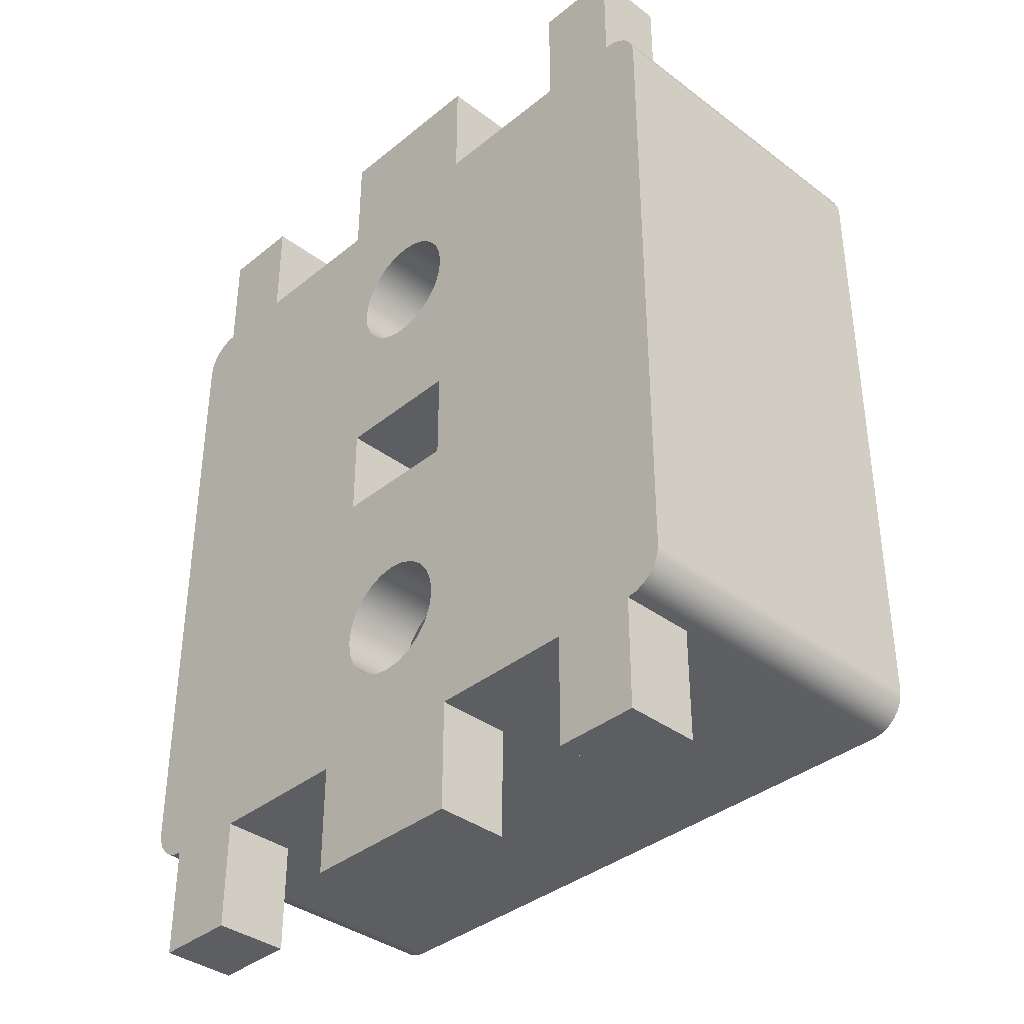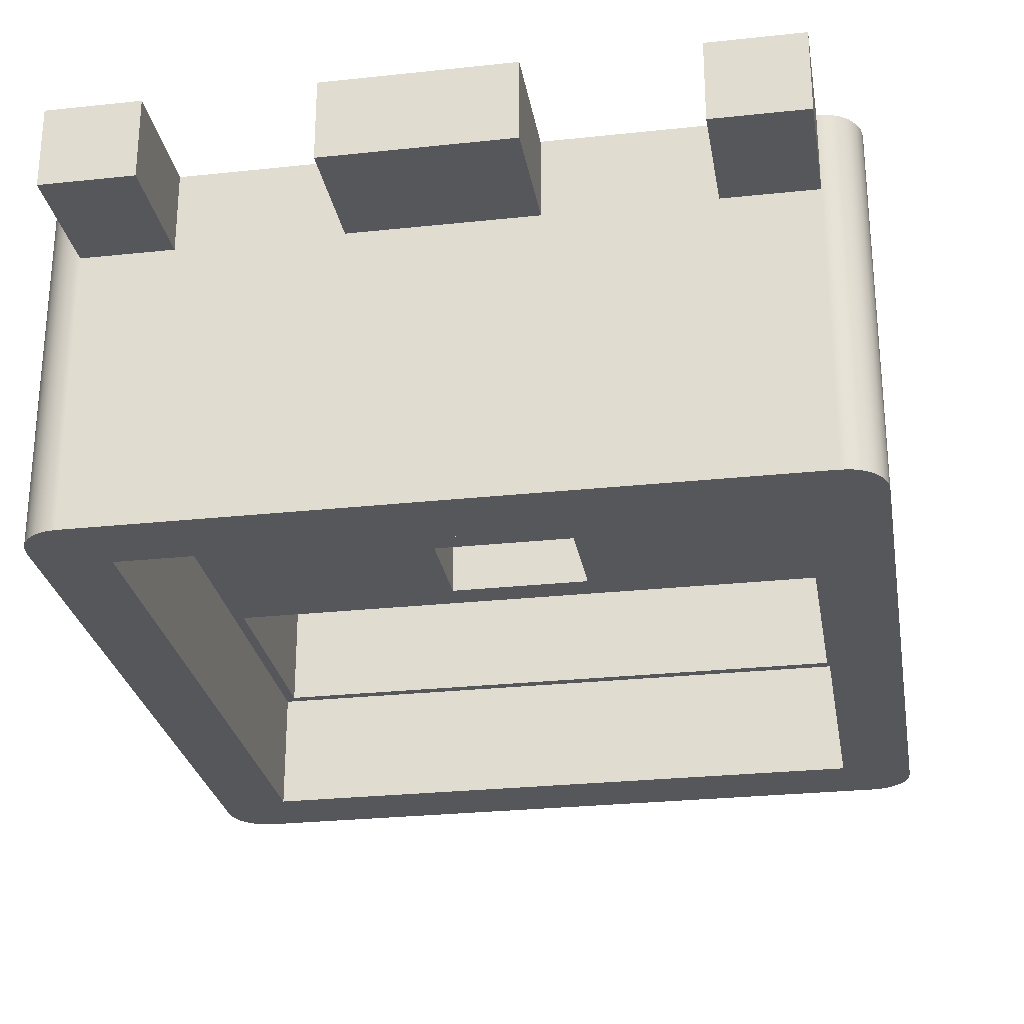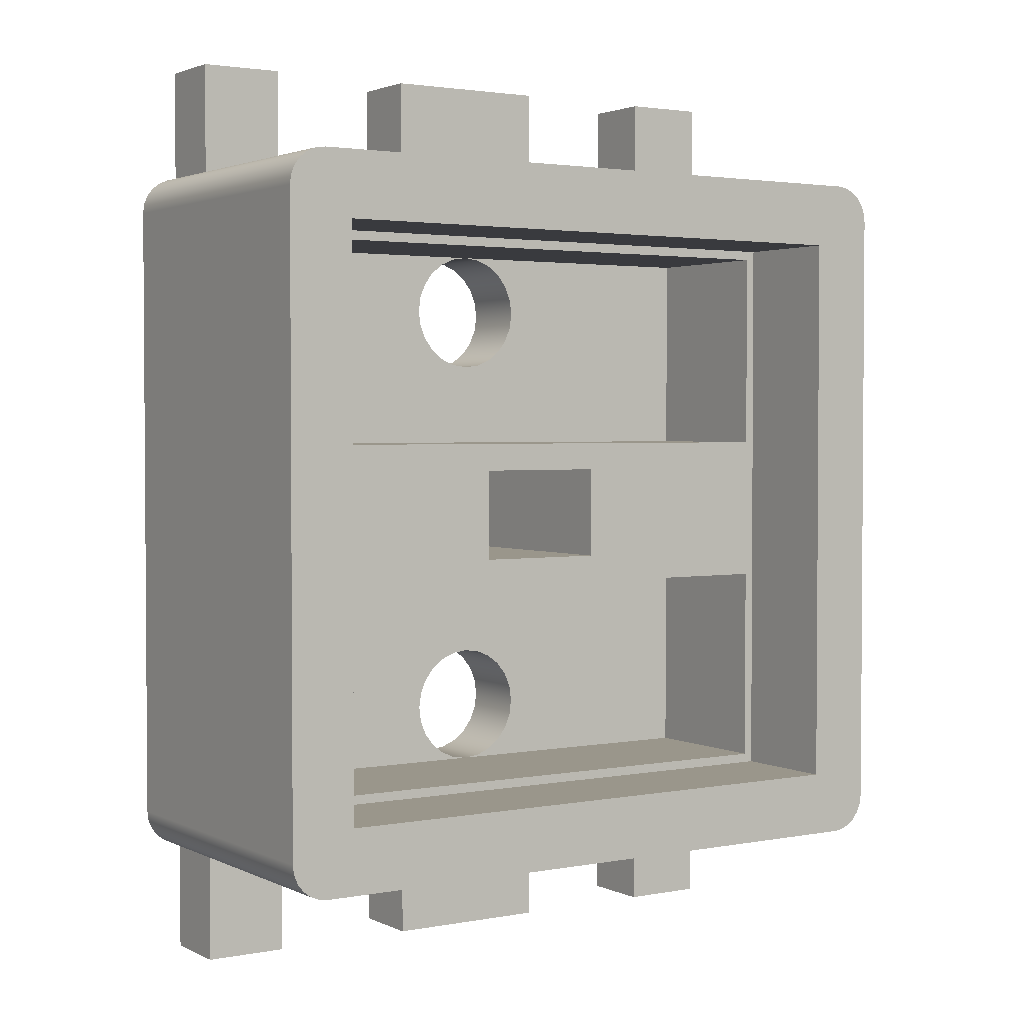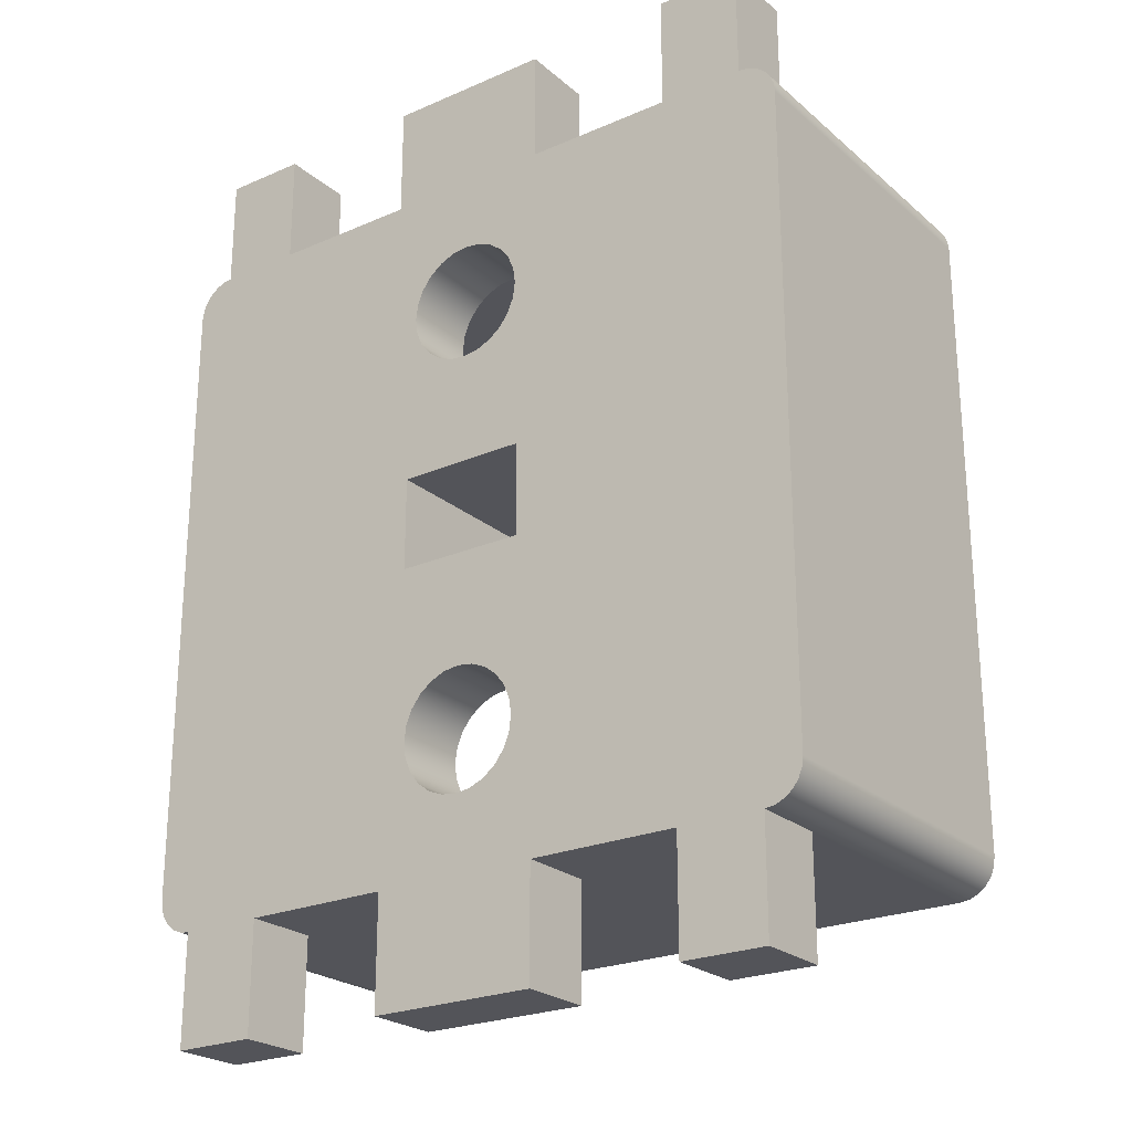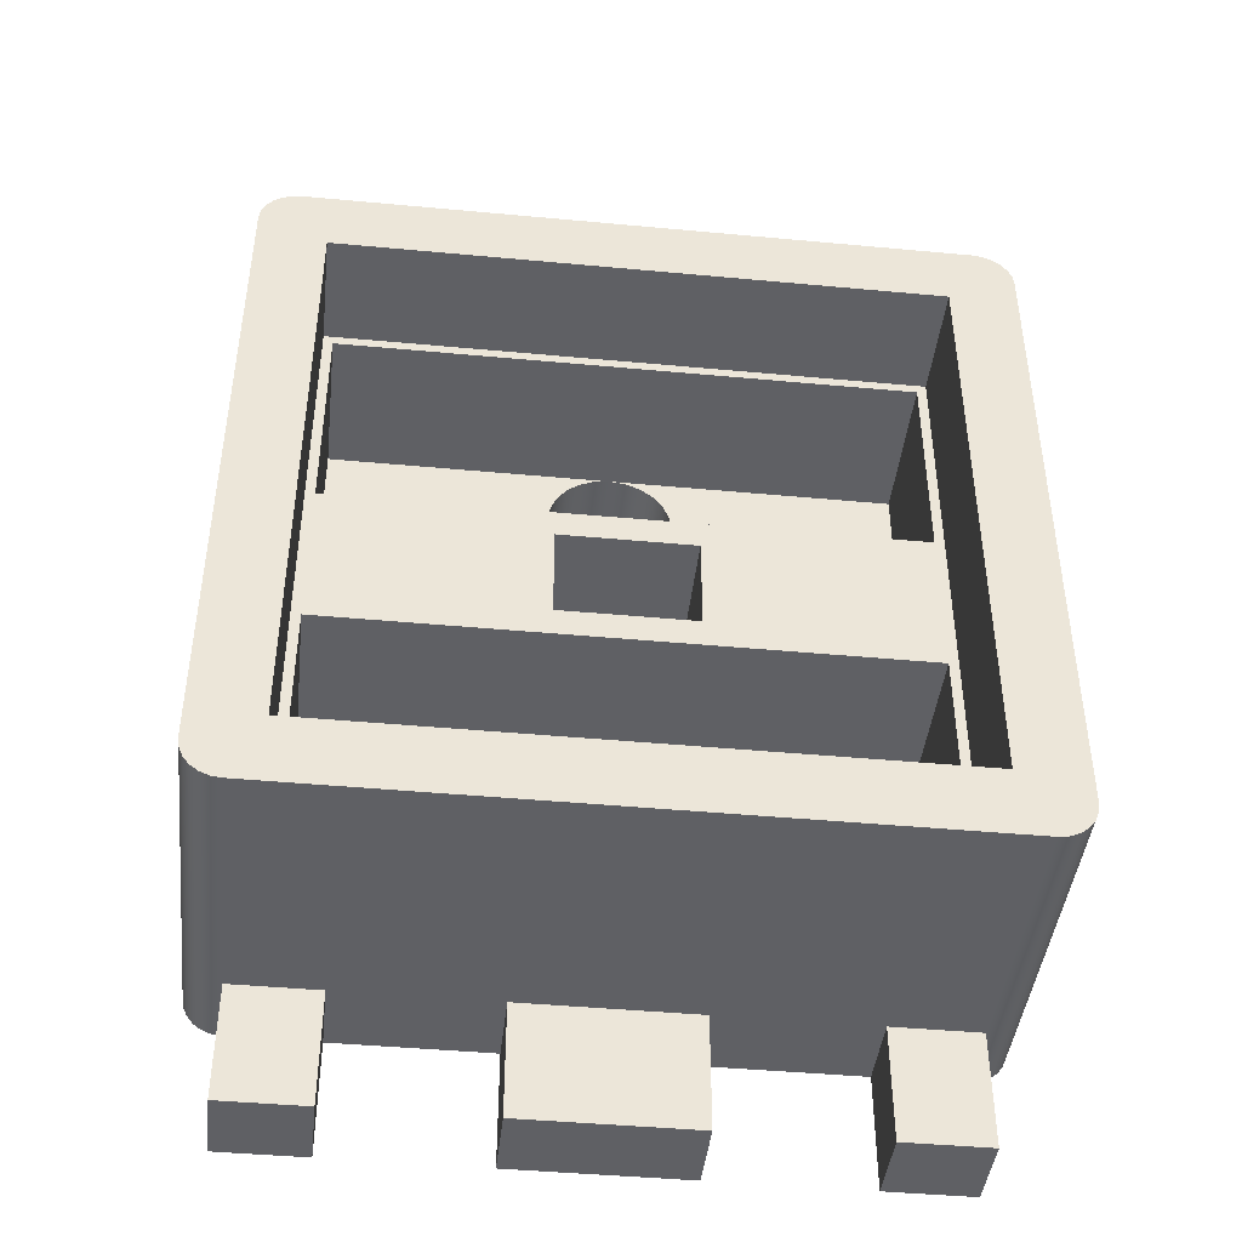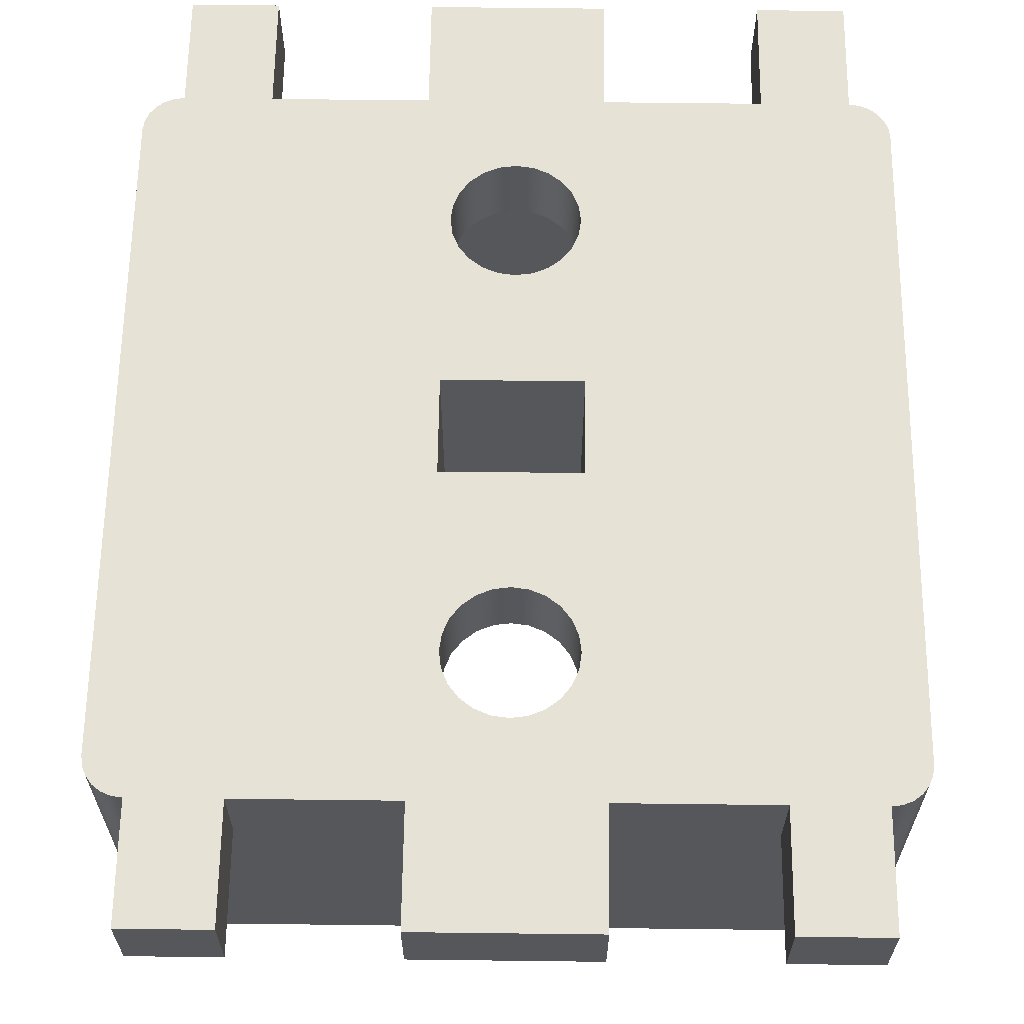
<metadata>
{"format":"obj","ext":"obj","renderer":"f3d","projection":"perspective","resolution":1024,"background":"white","views":[{"elev":-37.3,"azim":46.0,"up":"+Y"},{"elev":-27.0,"azim":9.5,"up":"+Z"},{"elev":2.4,"azim":146.9,"up":"+Y"},{"elev":-23.9,"azim":35.9,"up":"+Y"},{"elev":-43.7,"azim":173.7,"up":"+Y"},{"elev":62.9,"azim":0.7,"up":"+Z"}]}
</metadata>
<code>
g Body1
v 10 17.5 7
v 10.04 17.5 7
v 10.03 17.5 7
v 10.01 17.5 7
v 10.46 17.44 7
v 10.85 17.27 7
v 11.18 17.01 7
v 11.44 16.67 7
v 11.6 16.28 7
v 11.65 15.86 7
v 11.59 15.45 7
v 11.43 15.06 7
v 11.17 14.72 7
v 10.83 14.47 7
v 10.44 14.31 7
v 10.02 14.25 7
v 9.604 14.31 7
v 9.213 14.47 7
v 8.877 14.72 7
v 8.619 15.06 7
v 8.455 15.45 7
v 8.397 15.86 7
v 8.449 16.28 7
v 8.608 16.67 7
v 8.861 17.01 7
v 9.194 17.27 7
v 9.582 17.44 7
v 11.65 15.88 9
v 11.59 16.3 9
v 11.43 16.69 9
v 11.17 17.02 9
v 10.83 17.28 9
v 10.44 17.44 9
v 10.02 17.5 9
v 9.602 17.44 9
v 9.21 17.28 9
v 8.873 17.02 9
v 8.615 16.69 9
v 8.453 16.3 9
v 8.397 15.88 9
v 8.453 15.45 9
v 8.615 15.06 9
v 8.873 14.73 9
v 9.21 14.47 9
v 9.602 14.31 9
v 10.02 14.25 9
v 10.44 14.31 9
v 10.83 14.47 9
v 11.17 14.73 9
v 11.43 15.06 9
v 11.59 15.45 9
v 10.06 2.5 7
v 10 2.5 7
v 10.02 2.5 7
v 10.04 2.5 7
v 9.583 2.563 7
v 9.197 2.731 7
v 8.866 2.993 7
v 8.614 3.331 7
v 8.458 3.722 7
v 8.407 4.141 7
v 8.466 4.558 7
v 8.63 4.946 7
v 8.889 5.279 7
v 9.224 5.535 7
v 9.614 5.695 7
v 10.03 5.75 7
v 10.45 5.695 7
v 10.84 5.535 7
v 11.18 5.279 7
v 11.43 4.946 7
v 11.6 4.558 7
v 11.66 4.141 7
v 11.61 3.722 7
v 11.45 3.331 7
v 11.2 2.993 7
v 10.87 2.731 7
v 10.48 2.563 7
v 11.66 4.125 9
v 11.6 4.545 9
v 11.44 4.937 9
v 11.18 5.274 9
v 10.84 5.532 9
v 10.45 5.694 9
v 10.03 5.75 9
v 9.612 5.694 9
v 9.22 5.532 9
v 8.883 5.274 9
v 8.625 4.937 9
v 8.463 4.545 9
v 8.407 4.125 9
v 8.463 3.704 9
v 8.625 3.312 9
v 8.883 2.976 9
v 9.22 2.717 9
v 9.612 2.555 9
v 10.03 2.5 9
v 10.45 2.555 9
v 10.84 2.717 9
v 11.18 2.976 9
v 11.44 3.312 9
v 11.6 3.704 9
v 3.75 0.5 9
v 3.75 -2.5 9
v 3.75 -2.5 7
v 3.75 0.5 7
v 7.75 -2.5 9
v 7.75 0.5 9
v 7.75 0.5 7
v 7.75 -2.5 7
v 7.75 19.5 9
v 7.75 22.5 9
v 7.75 22.5 7
v 7.75 19.5 7
v 3.75 22.5 9
v 3.75 19.5 9
v 3.75 19.5 7
v 3.75 22.5 7
v 12.25 0.5 9
v 12.25 -2.5 9
v 12.25 -2.5 7
v 12.25 0.5 7
v 16.25 -2.5 9
v 16.25 0.5 9
v 16.25 0.5 7
v 16.25 -2.5 7
v 16.25 19.5 9
v 16.25 22.5 9
v 16.25 22.5 7
v 16.25 19.5 7
v 12.25 22.5 9
v 12.25 19.5 9
v 12.25 19.5 7
v 12.25 22.5 7
v 18.5 -2.5 7
v 18.5 -2.5 9
v 1.5 -2.5 9
v 1.5 -2.5 7
v 18.5 0.5 7
v 1.5 0.5 7
v 18.5 22.5 9
v 18.5 22.5 7
v 18.5 19.5 7
v 1.5 19.5 7
v 1.5 22.5 7
v 18.5 19.5 9
v 1.5 22.5 9
v 1.5 0.5 9
v 2.5 2.5 7
v 2.5 8 7
v 17.5 8 7
v 17.5 2.5 7
v 2.5 8 3
v 17.5 8 3
v 2.5 2.5 3
v 17.5 17.5 7
v 17.5 12 7
v 2.5 12 7
v 2.5 17.5 7
v 17.5 17.5 3
v 17.5 12 3
v 2.5 17.5 3
v 2.25 17.75 0
v 17.75 17.75 0
v 17.75 17.75 3
v 2.25 17.75 3
v 17.75 2.25 0
v 17.75 2.25 3
v 2.25 2.25 0
v 2.25 2.25 3
v 17.5 2.5 3
v 2.5 12 3
v 11.75 8.75 9
v 11.75 11.25 9
v 11.75 11.25 3
v 11.75 8.75 3
v 8.25 11.25 9
v 8.25 11.25 3
v 8.25 8.75 9
v 8.25 8.75 3
v 1.5 0.5 0
v 18.5 0.5 0
v 18.5 19.5 0
v 1.5 19.5 0
v 18.5 0.5 9
v 1.5 19.5 9
v 18.76 0.5341 9
v 19 0.634 9
v 19.21 0.7929 9
v 19.37 1 9
v 19.47 1.241 9
v 19.5 1.5 9
v 19.5 18.5 9
v 19.47 18.76 9
v 19.37 19 9
v 19.21 19.21 9
v 19 19.37 9
v 18.76 19.47 9
v 1.241 19.47 9
v 1 19.37 9
v 0.7929 19.21 9
v 0.634 19 9
v 0.5341 18.76 9
v 0.5 18.5 9
v 0.5 1.5 9
v 0.5341 1.241 9
v 0.634 1 9
v 0.7929 0.7929 9
v 1 0.634 9
v 1.241 0.5341 9
v 0.5 18.5 0
v 0.5 1.5 0
v 1.241 19.47 0
v 1 19.37 0
v 0.7929 19.21 0
v 0.634 19 0
v 0.5341 18.76 0
v 19.5 18.5 0
v 19.47 18.76 0
v 19.37 19 0
v 19.21 19.21 0
v 19 19.37 0
v 18.76 19.47 0
v 19.5 1.5 0
v 18.76 0.5341 0
v 19 0.634 0
v 19.21 0.7929 0
v 19.37 1 0
v 19.47 1.241 0
v 0.5341 1.241 0
v 0.634 1 0
v 0.7929 0.7929 0
v 1 0.634 0
v 1.241 0.5341 0
f 1 2 4
f 4 2 3
f 5 33 2
f 2 33 34
f 2 34 3
f 3 34 4
f 4 34 1
f 1 34 35
f 1 35 27
f 27 35 36
f 27 36 26
f 26 36 37
f 26 37 25
f 25 37 38
f 25 38 24
f 24 38 39
f 24 39 23
f 23 39 40
f 23 40 22
f 22 40 41
f 22 41 21
f 21 41 42
f 21 42 20
f 20 42 43
f 20 43 19
f 19 43 44
f 19 44 18
f 18 44 45
f 18 45 17
f 17 45 46
f 17 46 16
f 16 46 15
f 15 46 47
f 15 47 14
f 14 47 48
f 14 48 13
f 13 48 49
f 13 49 12
f 12 49 50
f 12 50 11
f 11 50 51
f 11 51 10
f 10 51 28
f 10 28 9
f 9 28 29
f 9 29 8
f 8 29 30
f 8 30 7
f 7 30 31
f 7 31 6
f 6 31 32
f 6 32 5
f 5 32 33
f 52 53 55
f 55 53 54
f 56 96 53
f 53 96 97
f 53 97 54
f 54 97 55
f 55 97 52
f 52 97 98
f 52 98 78
f 78 98 99
f 78 99 77
f 77 99 100
f 77 100 76
f 76 100 101
f 76 101 75
f 75 101 102
f 75 102 74
f 74 102 79
f 74 79 73
f 73 79 80
f 73 80 72
f 72 80 81
f 72 81 71
f 71 81 82
f 71 82 70
f 70 82 83
f 70 83 69
f 69 83 84
f 69 84 68
f 68 84 85
f 68 85 67
f 67 85 66
f 66 85 86
f 66 86 65
f 65 86 87
f 65 87 64
f 64 87 88
f 64 88 63
f 63 88 89
f 63 89 62
f 62 89 90
f 62 90 61
f 61 90 91
f 61 91 60
f 60 91 92
f 60 92 59
f 59 92 93
f 59 93 58
f 58 93 94
f 58 94 57
f 57 94 95
f 57 95 56
f 56 95 96
f 103 104 106
f 106 104 105
f 107 108 110
f 110 108 109
f 111 112 114
f 114 112 113
f 115 116 118
f 118 116 117
f 119 120 122
f 122 120 121
f 123 124 126
f 126 124 125
f 127 128 130
f 130 128 129
f 131 132 134
f 134 132 133
f 126 135 123
f 123 135 136
f 104 137 105
f 105 137 138
f 110 121 107
f 107 121 120
f 125 139 126
f 126 139 135
f 105 138 106
f 106 138 140
f 109 122 110
f 110 122 121
f 128 141 129
f 129 141 142
f 112 131 113
f 113 131 134
f 129 142 130
f 130 142 143
f 113 134 114
f 114 134 133
f 117 144 118
f 118 144 145
f 143 142 146
f 146 142 141
f 118 145 115
f 115 145 147
f 140 138 148
f 148 138 137
f 52 78 152
f 152 78 77
f 152 77 76
f 76 75 152
f 152 75 74
f 152 74 73
f 73 72 152
f 152 72 151
f 151 72 71
f 151 71 70
f 70 69 151
f 151 69 68
f 151 68 67
f 151 67 150
f 150 67 66
f 150 66 65
f 65 64 150
f 150 64 63
f 150 63 62
f 150 62 149
f 149 62 61
f 149 61 60
f 60 59 149
f 149 59 58
f 149 58 57
f 57 56 149
f 149 56 53
f 151 150 154
f 154 150 153
f 150 149 153
f 153 149 155
f 1 27 159
f 159 27 26
f 159 26 25
f 25 24 159
f 159 24 23
f 159 23 22
f 22 21 159
f 159 21 158
f 158 21 20
f 158 20 19
f 19 18 158
f 158 18 17
f 158 17 16
f 158 16 157
f 157 16 15
f 157 15 14
f 14 13 157
f 157 13 12
f 157 12 11
f 157 11 156
f 156 11 10
f 156 10 9
f 9 8 156
f 156 8 7
f 156 7 6
f 6 5 156
f 156 5 2
f 157 156 161
f 161 156 160
f 156 2 160
f 160 2 1
f 160 1 162
f 162 1 159
f 163 164 166
f 166 164 165
f 164 167 165
f 165 167 168
f 167 169 168
f 168 169 170
f 169 163 170
f 170 163 166
f 152 151 171
f 171 151 154
f 159 158 162
f 162 158 172
f 149 53 155
f 155 53 171
f 171 53 52
f 171 52 152
f 173 174 176
f 176 174 175
f 174 177 175
f 175 177 178
f 177 179 178
f 178 179 180
f 179 173 180
f 180 173 176
f 140 181 106
f 106 181 109
f 106 109 103
f 103 109 108
f 181 182 109
f 109 182 122
f 122 182 125
f 122 125 119
f 119 125 124
f 182 139 125
f 143 183 130
f 130 183 133
f 130 133 127
f 127 133 132
f 183 184 133
f 133 184 114
f 114 184 117
f 114 117 111
f 111 117 116
f 184 144 117
f 135 139 136
f 136 139 185
f 145 144 147
f 147 144 186
f 29 28 127
f 127 28 51
f 127 51 174
f 174 51 50
f 174 50 49
f 49 48 174
f 174 48 47
f 174 47 46
f 174 46 177
f 177 46 45
f 177 45 44
f 44 43 177
f 177 43 42
f 177 42 41
f 177 41 116
f 116 41 40
f 116 40 39
f 116 39 111
f 111 39 38
f 111 38 37
f 37 36 111
f 111 36 35
f 111 35 34
f 111 34 132
f 132 34 33
f 132 33 32
f 32 31 132
f 132 31 30
f 132 30 29
f 132 29 127
f 80 79 124
f 124 79 102
f 124 102 119
f 119 102 101
f 119 101 100
f 100 99 119
f 119 99 98
f 119 98 97
f 119 97 108
f 108 97 96
f 108 96 95
f 95 94 108
f 108 94 93
f 108 93 92
f 108 92 103
f 103 92 91
f 103 91 90
f 103 90 179
f 179 90 89
f 179 89 88
f 88 87 179
f 179 87 86
f 179 86 85
f 179 85 173
f 173 85 84
f 173 84 83
f 83 82 173
f 173 82 81
f 173 81 80
f 173 80 124
f 107 120 108
f 108 120 119
f 123 136 124
f 124 136 185
f 124 185 192
f 192 185 187
f 192 187 188
f 188 189 192
f 192 189 190
f 192 190 191
f 124 192 173
f 173 192 193
f 173 193 174
f 174 193 127
f 194 195 193
f 193 195 196
f 193 196 197
f 197 198 193
f 193 198 146
f 193 146 127
f 127 146 128
f 128 146 141
f 131 112 132
f 132 112 111
f 115 147 116
f 116 147 186
f 116 186 204
f 204 186 199
f 204 199 200
f 200 201 204
f 204 201 202
f 204 202 203
f 205 179 204
f 204 179 177
f 204 177 116
f 206 207 205
f 205 207 208
f 205 208 209
f 209 210 205
f 205 210 148
f 205 148 103
f 103 148 104
f 104 148 137
f 179 205 103
f 158 157 172
f 172 157 161
f 153 176 154
f 154 176 161
f 154 161 165
f 165 161 160
f 165 160 162
f 155 170 153
f 153 170 166
f 153 166 172
f 172 166 162
f 162 166 165
f 155 171 170
f 170 171 168
f 168 171 154
f 168 154 165
f 176 175 161
f 161 175 178
f 161 178 172
f 172 178 180
f 172 180 153
f 153 180 176
f 211 212 204
f 204 212 205
f 184 213 144
f 144 213 199
f 144 199 186
f 199 213 200
f 200 213 214
f 200 214 201
f 201 214 215
f 201 215 202
f 202 215 216
f 202 216 203
f 203 216 217
f 203 217 204
f 204 217 211
f 193 218 194
f 194 218 219
f 194 219 195
f 195 219 220
f 195 220 196
f 196 220 221
f 196 221 197
f 197 221 222
f 197 222 198
f 198 222 223
f 198 223 143
f 143 223 183
f 143 146 198
f 224 218 192
f 192 218 193
f 182 225 139
f 139 225 187
f 139 187 185
f 187 225 188
f 188 225 226
f 188 226 189
f 189 226 227
f 189 227 190
f 190 227 228
f 190 228 191
f 191 228 229
f 191 229 192
f 192 229 224
f 205 212 206
f 206 212 230
f 206 230 207
f 207 230 231
f 207 231 208
f 208 231 232
f 208 232 209
f 209 232 233
f 209 233 210
f 210 233 234
f 210 234 140
f 140 234 181
f 140 148 210
f 163 183 164
f 164 183 218
f 164 218 224
f 169 212 163
f 163 212 211
f 163 211 184
f 184 211 217
f 184 217 216
f 167 181 169
f 169 181 234
f 169 234 233
f 164 224 167
f 167 224 229
f 167 229 228
f 233 232 169
f 169 232 231
f 169 231 230
f 230 212 169
f 216 215 184
f 184 215 214
f 184 214 213
f 184 183 163
f 223 222 183
f 183 222 221
f 183 221 220
f 220 219 183
f 183 219 218
f 228 227 167
f 167 227 226
f 167 226 225
f 225 182 167
f 167 182 181

</code>
